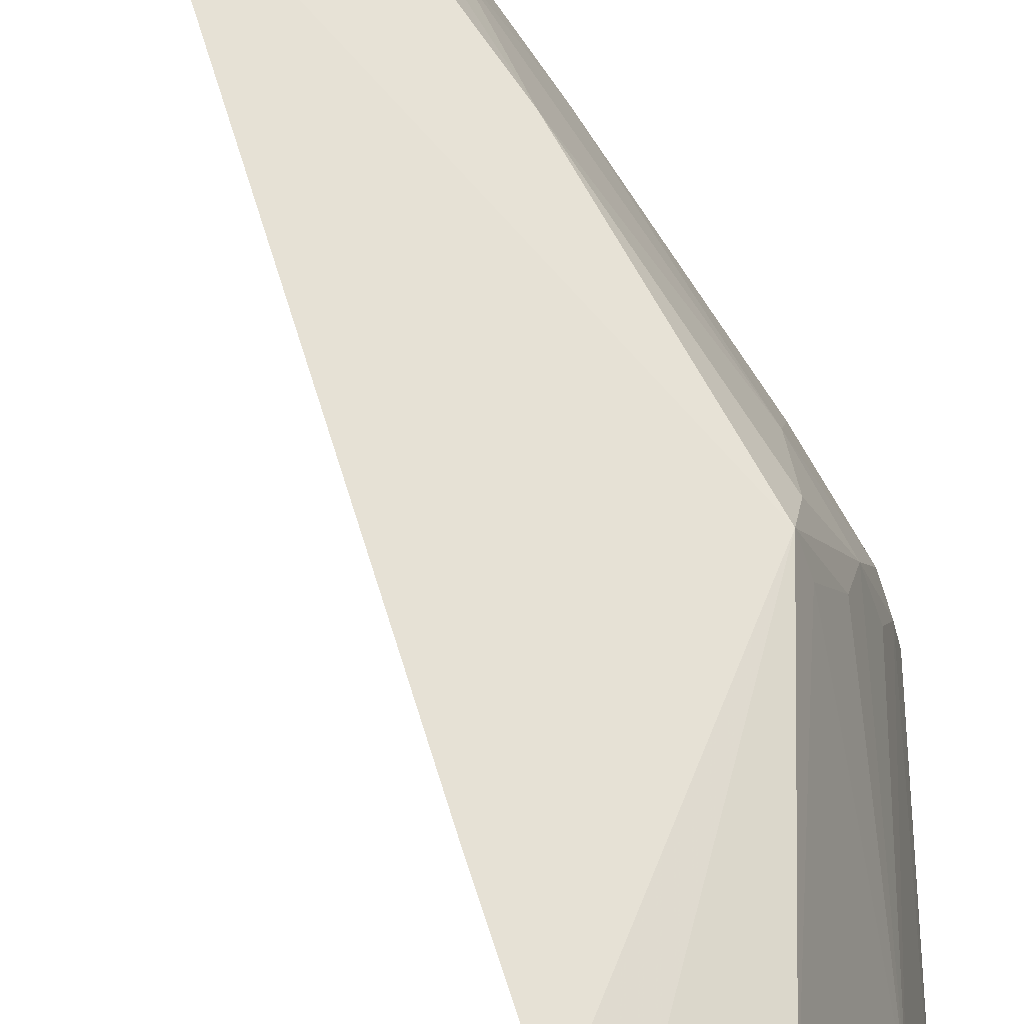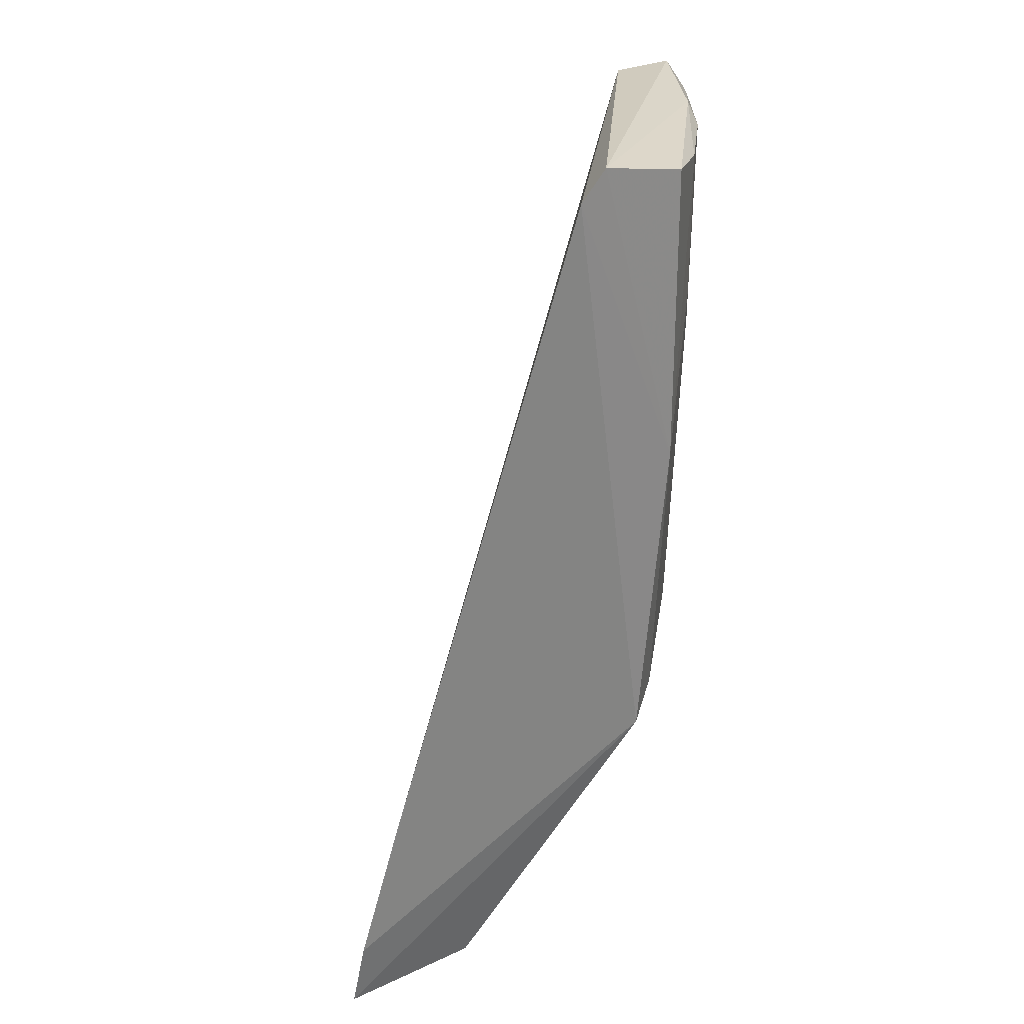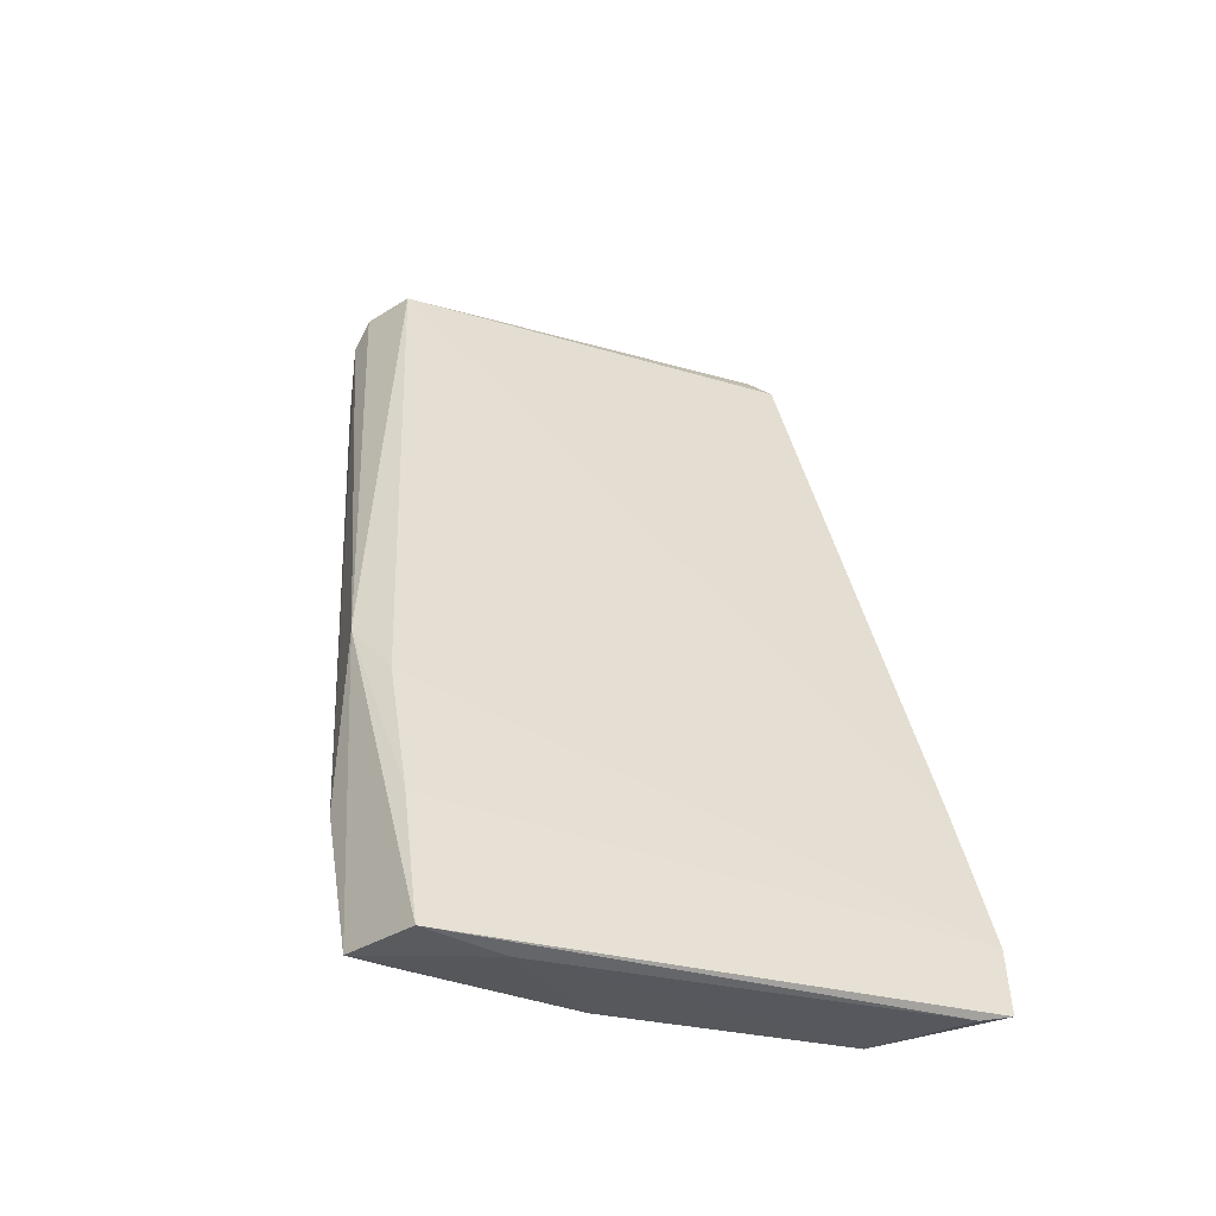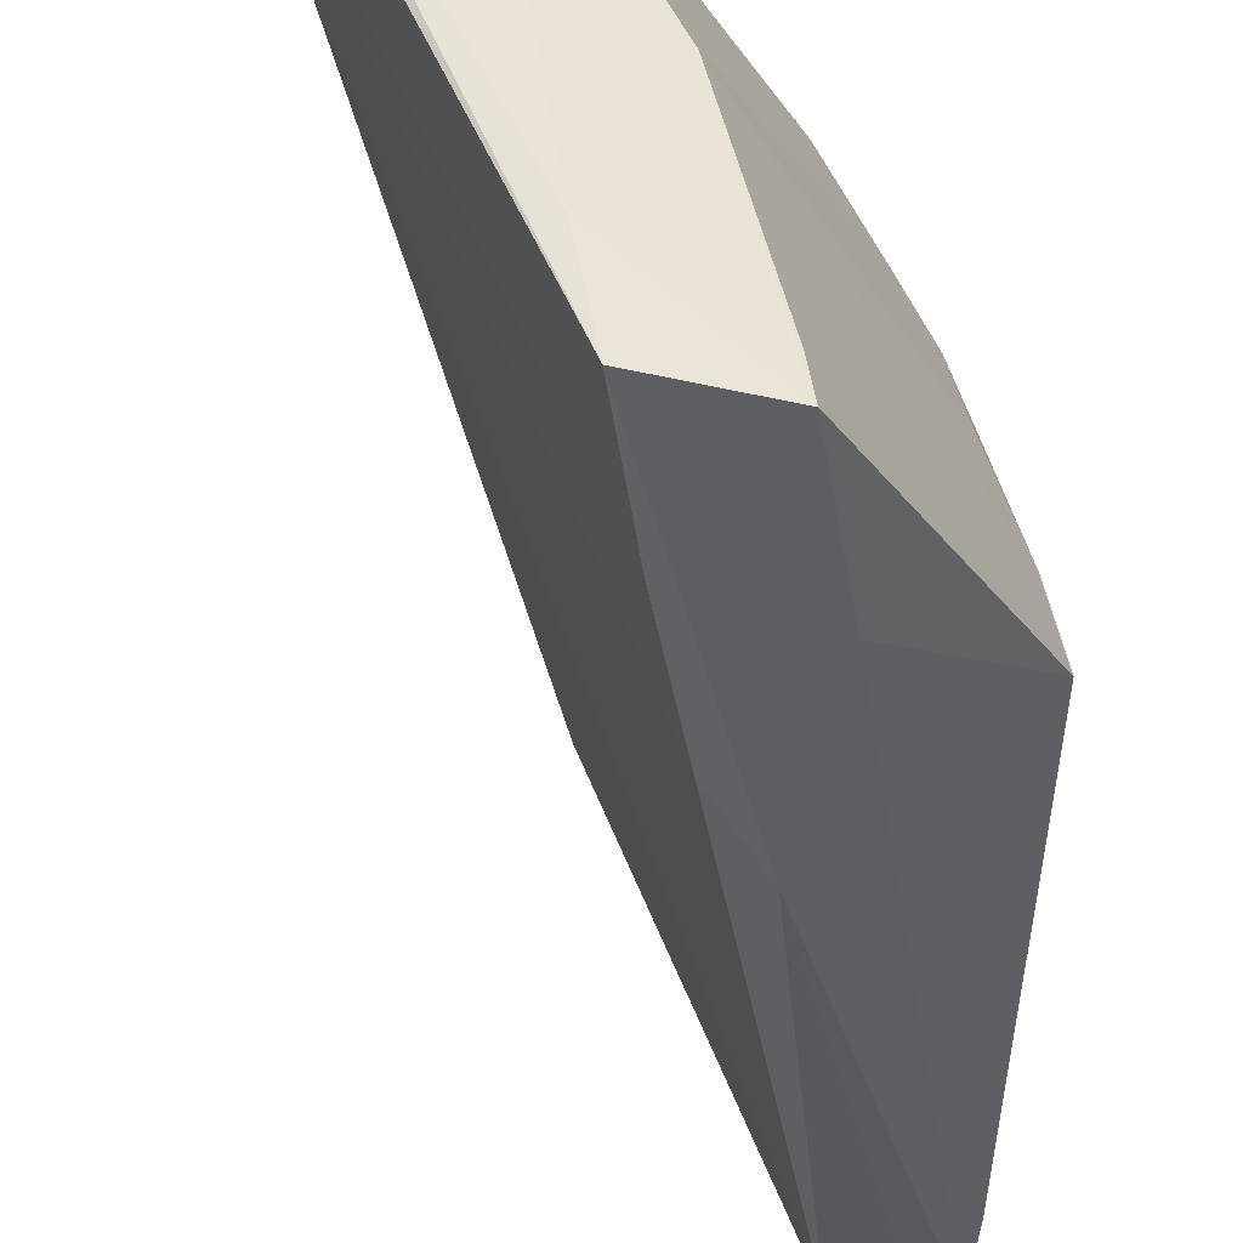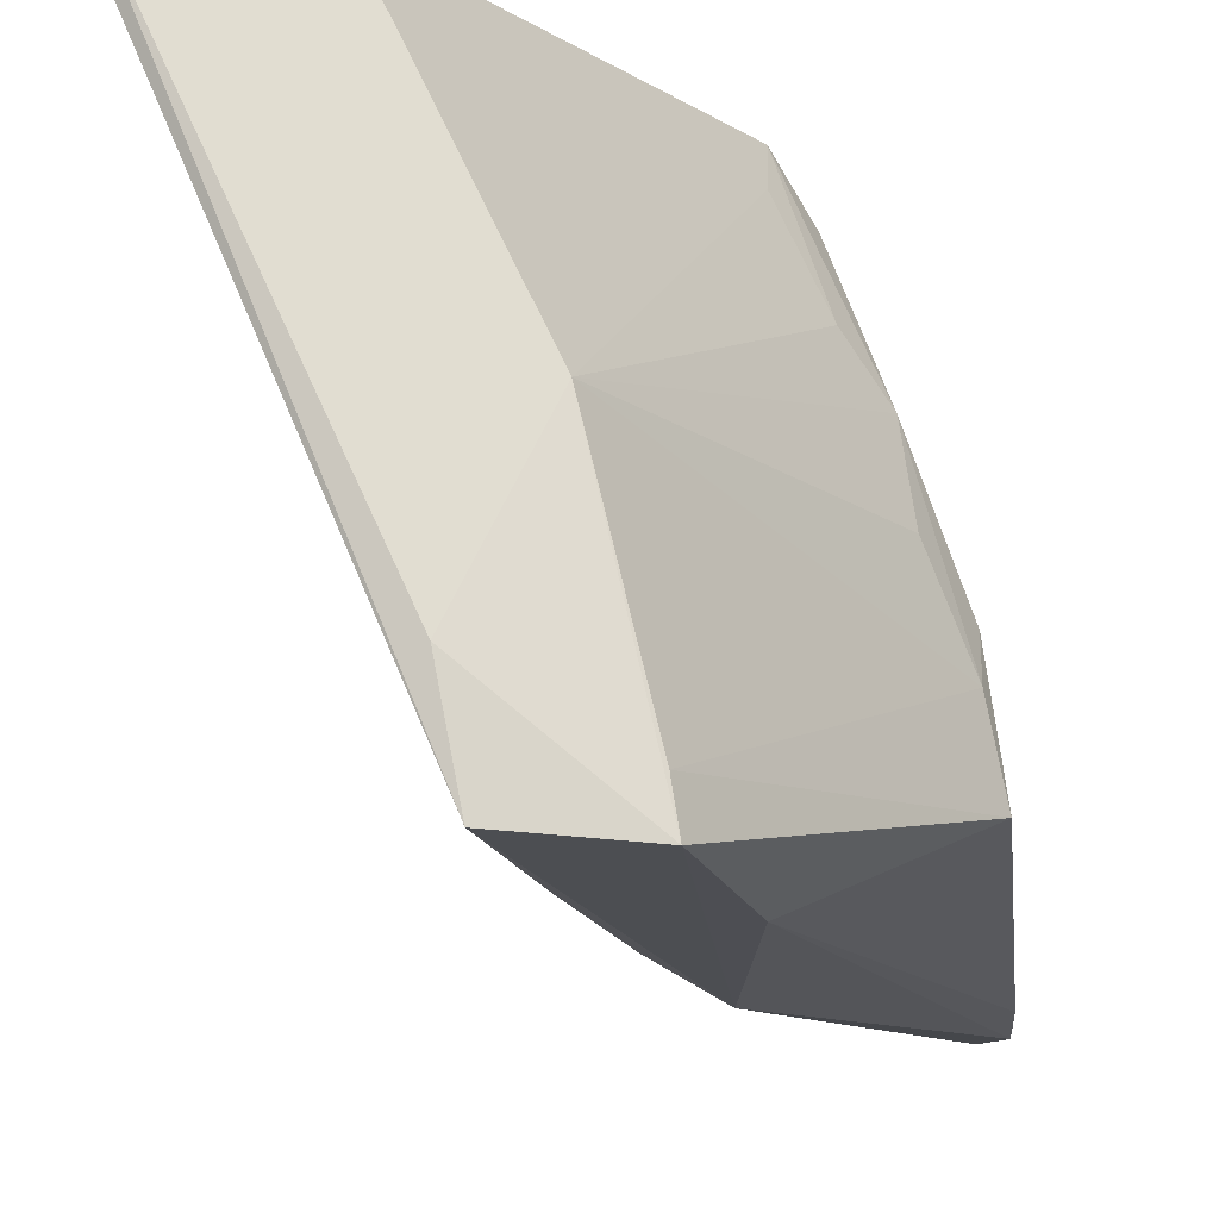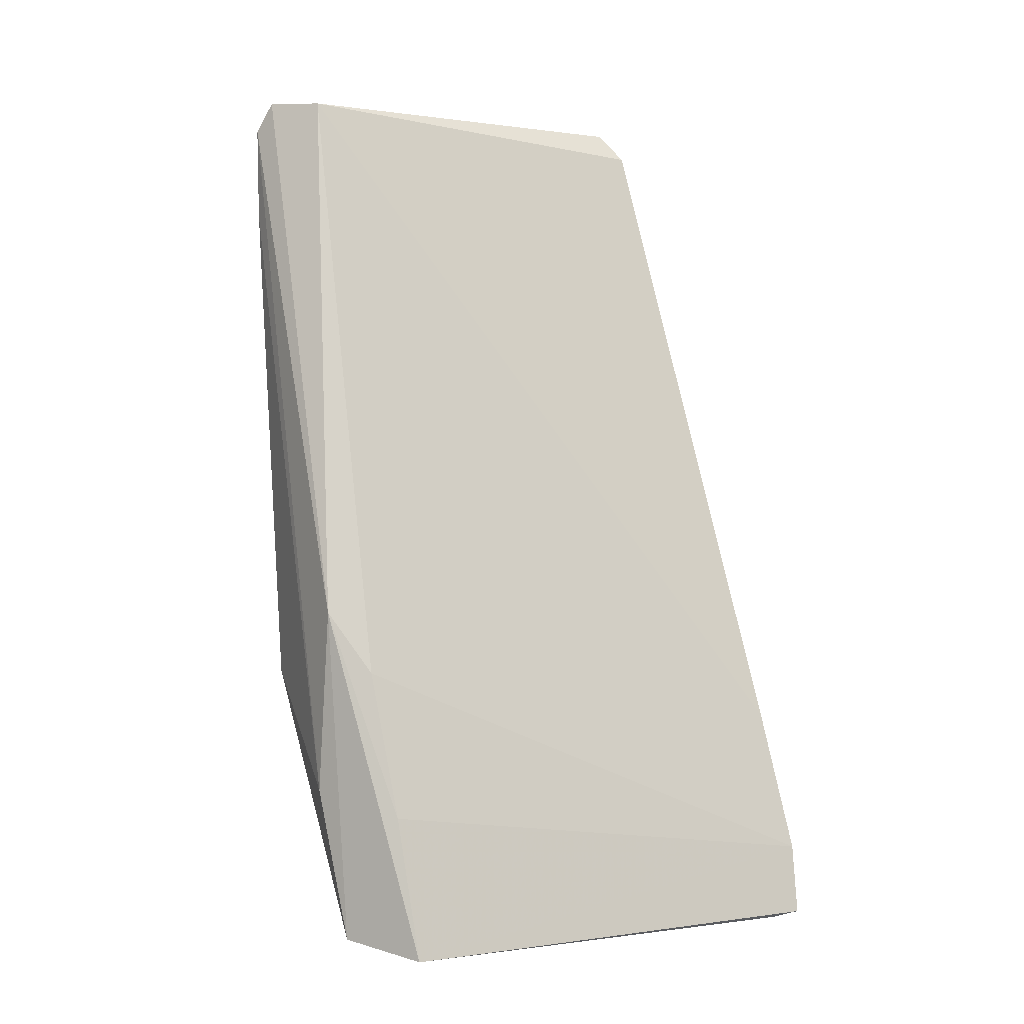
<metadata>
{"format":"obj","ext":"obj","renderer":"f3d","projection":"perspective","resolution":1024,"background":"white","views":[{"elev":67.7,"azim":146.7,"up":"+Y"},{"elev":26.7,"azim":165.5,"up":"+Z"},{"elev":-39.1,"azim":50.5,"up":"+Z"},{"elev":-38.2,"azim":175.3,"up":"+Y"},{"elev":-16.2,"azim":-178.1,"up":"+Y"},{"elev":-0.4,"azim":35.1,"up":"+Z"}]}
</metadata>
<code>
v -0.05797 0.03391 0.1289
v -0.0432 0.03442 0.08026
v -0.06126 0.03219 0.0928
v -0.05027 0.03176 0.07695
v -0.06007 0.006954 0.09631
v -0.04255 0.03389 0.07614
v -0.05648 0.03442 0.1272
v -0.06996 0.01152 0.127
v -0.05886 0.007304 0.07686
v -0.05365 0.007616 0.07611
v -0.06287 0.03198 0.1108
v -0.06541 0.01217 0.1284
v -0.05615 0.0194 0.07704
v -0.06788 0.01155 0.09225
v -0.05278 0.01223 0.07586
v -0.06284 0.03207 0.128
v -0.06881 0.01162 0.1287
v -0.05744 0.007843 0.09274
v -0.04552 0.03443 0.08882
v -0.06124 0.0302 0.0914
v -0.05856 0.009214 0.07693
v -0.06724 0.01957 0.1002
v -0.06097 0.007233 0.08558
v -0.04355 0.03255 0.07587
v -0.06746 0.01975 0.1282
v -0.05537 0.007756 0.08429
v -0.06493 0.02377 0.09287
v -0.06718 0.01539 0.09246
v -0.0698 0.01148 0.1215
v -0.06957 0.01348 0.127
v -0.06743 0.02172 0.1273
v -0.0632 0.02601 0.0915
v -0.06498 0.02569 0.09806
v -0.06541 0.01966 0.09144
v -0.06723 0.01754 0.09402
v -0.0695 0.01337 0.1215
v -0.06503 0.02798 0.1274
v -0.06278 0.02995 0.09424
v -0.0672 0.0218 0.1151
v -0.06504 0.02784 0.1194
f 6 3 2
f 6 4 3
f 7 2 3
f 10 6 2
f 10 5 9
f 11 7 3
f 11 1 7
f 12 7 1
f 15 13 4
f 15 10 9
f 15 9 13
f 16 1 11
f 17 8 5
f 17 5 12
f 17 12 1
f 18 12 5
f 19 2 7
f 19 7 12
f 19 18 2
f 19 12 18
f 20 3 4
f 20 4 13
f 21 13 9
f 21 9 14
f 23 14 9
f 23 9 5
f 23 5 8
f 24 15 4
f 24 4 6
f 24 6 10
f 24 10 15
f 25 17 1
f 25 1 16
f 26 18 5
f 26 5 10
f 26 10 2
f 26 2 18
f 28 21 14
f 28 13 21
f 29 23 8
f 29 14 23
f 30 8 17
f 30 17 25
f 31 30 25
f 32 27 3
f 32 3 20
f 32 20 13
f 32 13 27
f 34 28 27
f 34 27 13
f 34 13 28
f 35 28 14
f 35 27 28
f 35 33 27
f 35 22 33
f 35 14 29
f 36 29 8
f 36 8 30
f 36 35 29
f 36 22 35
f 37 31 25
f 37 25 16
f 37 16 11
f 38 33 11
f 38 11 3
f 38 3 27
f 38 27 33
f 39 33 22
f 39 22 36
f 39 36 30
f 39 30 31
f 40 39 31
f 40 31 37
f 40 37 11
f 40 11 33
f 40 33 39

</code>
